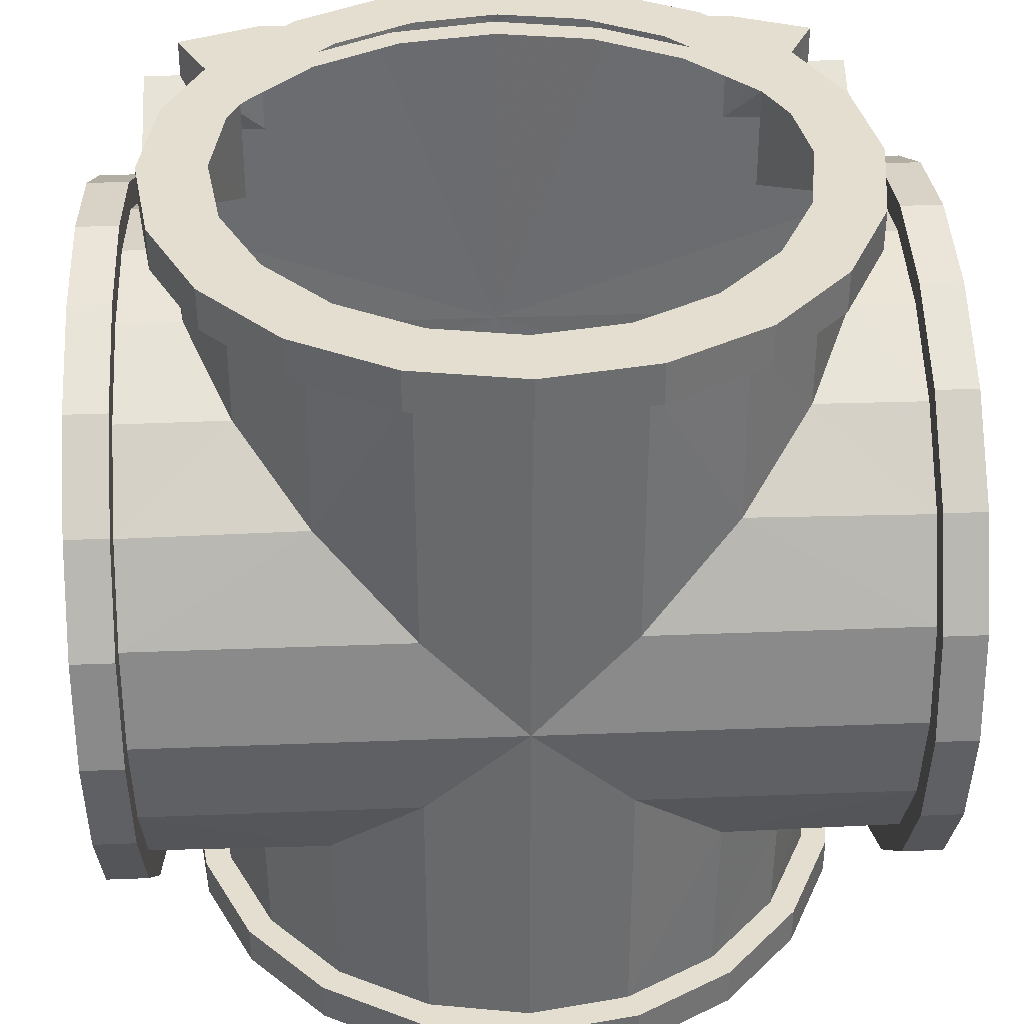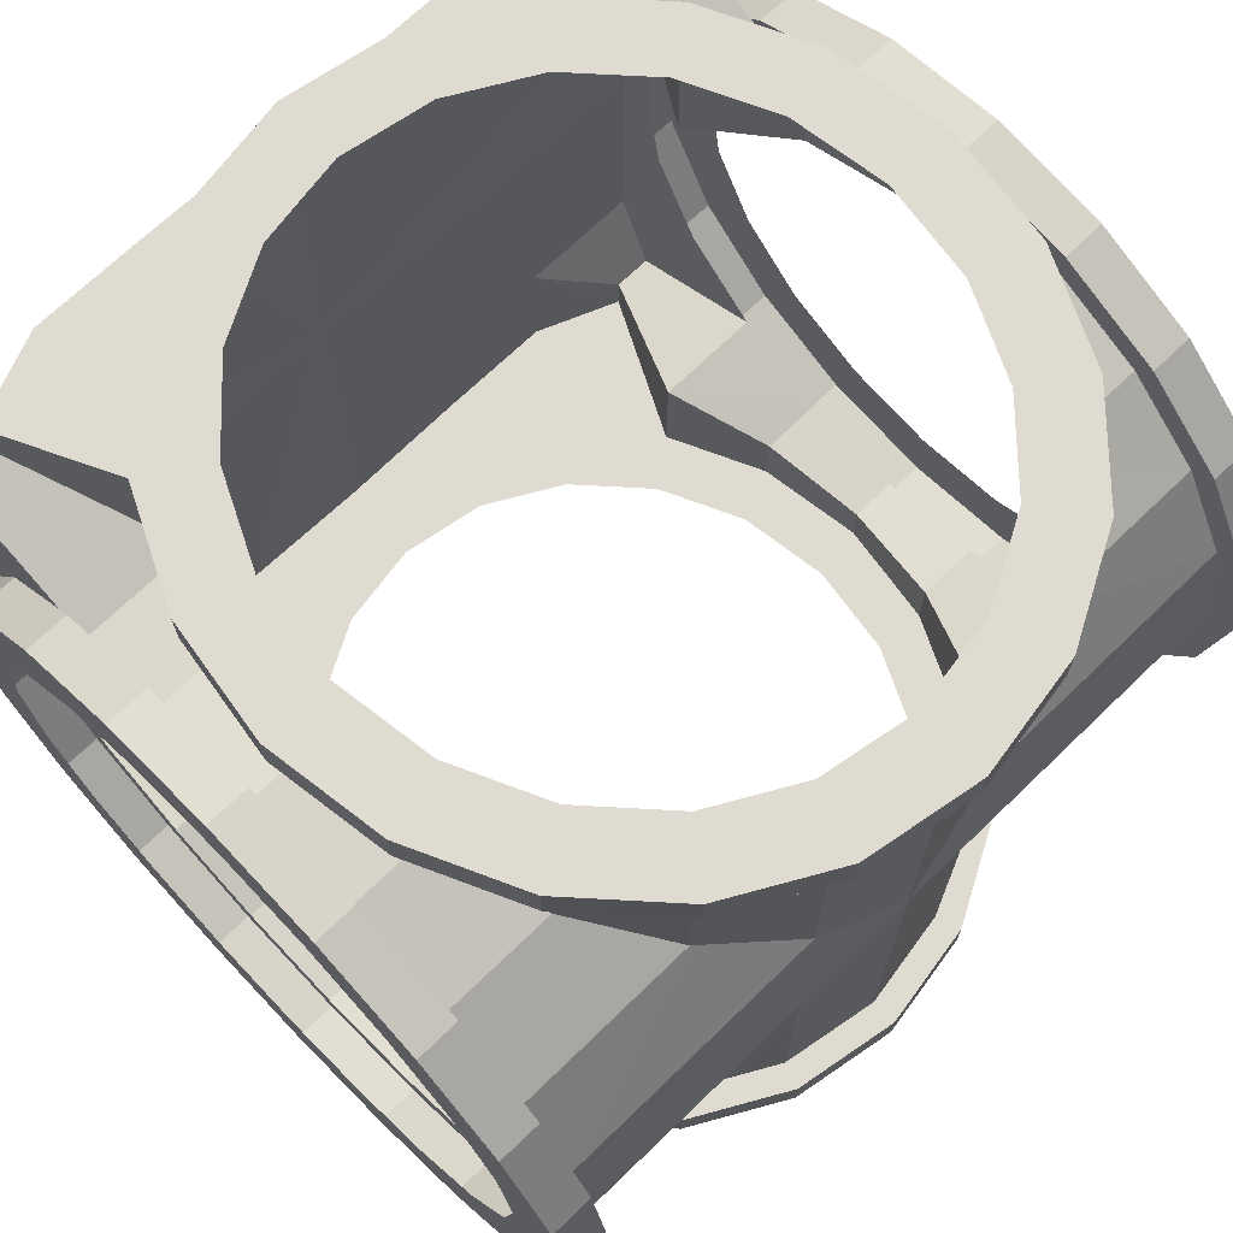
<metadata>
{"format":"obj","ext":"obj","renderer":"f3d","projection":"perspective","resolution":1024,"background":"white","views":[{"elev":36.5,"azim":177.1,"up":"+Z"},{"elev":70.0,"azim":136.0,"up":"+Z"}]}
</metadata>
<code>
v -2 0.1819 -0
v -2 0.2545 0.4249
v -2 0.4652 0.8083
v -2 0.7933 1.113
v -2 1.207 1.308
v -2 1.665 1.375
v -2 2.123 1.308
v -2 2.537 1.113
v -2 2.865 0.8083
v -2 3.075 0.4249
v -2 3.148 -0
v -2 -0.01275 -0
v -2 0.07063 0.4891
v -2 0.3115 0.9283
v -2 0.6839 1.274
v -2 1.15 1.495
v -2 1.665 1.571
v -2 2.18 1.495
v -2 2.646 1.274
v -2 3.019 0.9283
v -2 3.259 0.4891
v -2 3.343 -0
v -1.799 3.343 -0
v -1.799 3.259 0.4891
v -1.799 3.019 0.9283
v -1.799 2.646 1.274
v -1.799 2.18 1.495
v -1.799 1.665 1.571
v -1.799 1.15 1.495
v -1.799 0.6839 1.274
v -1.799 0.3115 0.9283
v -1.799 0.07063 0.4891
v -1.799 -0.01275 -0
v -1.799 3.474 -0
v -2 3.474 -0
v -1.799 3.384 0.5325
v -2 3.384 0.5325
v -1.799 3.123 1.009
v -2 3.123 1.009
v -1.799 2.72 1.383
v -2 2.72 1.383
v -1.799 2.218 1.621
v -2 2.218 1.621
v -1.799 1.665 1.703
v -2 1.665 1.703
v -1.799 1.112 1.621
v -2 1.112 1.621
v -1.799 0.6099 1.383
v -2 0.6099 1.383
v -1.799 0.2075 1.009
v -2 0.2075 1.009
v -1.799 -0.05375 0.5325
v -2 -0.05375 0.5325
v -1.799 -0.1536 -0
v -2 -0.1444 -0
v -1.799 0.000576 1.611
v -1.799 -0.1621 1.208
v -1.799 -0.1626 0.6385
v 0 -0.1627 0
v -0.6401 -0.1626 0.6401
v -1.211 -0.1621 1.211
v -1.614 0.000576 1.614
v -1.278 0.6839 1.278
v -1.499 1.15 1.499
v -1.573 1.665 1.573
v -1.499 2.18 1.499
v -1.278 2.646 1.278
v -0.9402 3.019 0.9402
v -0.4883 3.259 0.4883
v -0 3.343 0
v -2 0.2545 -0.4249
v -2 0.07063 -0.4891
v -2 0.4652 -0.8083
v -2 0.3115 -0.9283
v -2 0.7933 -1.113
v -2 0.6839 -1.274
v -2 1.207 -1.308
v -2 1.15 -1.495
v -2 1.665 -1.375
v -2 1.665 -1.571
v -2 2.123 -1.308
v -2 2.18 -1.495
v -2 2.537 -1.113
v -2 2.646 -1.274
v -2 2.865 -0.8083
v -2 3.019 -0.9283
v -2 3.075 -0.4249
v -2 3.259 -0.4891
v -1.799 3.384 -0.5325
v -2 3.384 -0.5325
v -1.799 3.123 -1.009
v -2 3.123 -1.009
v -1.799 2.72 -1.383
v -2 2.72 -1.383
v -1.799 2.218 -1.621
v -2 2.218 -1.621
v -1.799 1.665 -1.703
v -2 1.665 -1.703
v -1.799 1.112 -1.621
v -2 1.112 -1.621
v -1.799 0.6099 -1.383
v -2 0.6099 -1.383
v -1.799 0.2075 -1.009
v -2 0.2075 -1.009
v -1.799 -0.05375 -0.5325
v -2 -0.05375 -0.5325
v -0.4883 3.259 -0.4883
v -1.799 3.259 -0.4891
v -0.9402 3.019 -0.9402
v -1.799 3.019 -0.9283
v -1.278 2.646 -1.278
v -1.799 2.646 -1.274
v -1.499 2.18 -1.499
v -1.799 2.18 -1.495
v -1.573 1.665 -1.573
v -1.799 1.665 -1.571
v -1.499 1.15 -1.499
v -1.799 1.15 -1.495
v -1.278 0.6839 -1.278
v -1.799 0.6839 -1.274
v -1.211 -0.1621 -1.211
v -1.614 0.000576 -1.614
v -1.799 0.000576 -1.611
v -1.799 -0.1621 -1.208
v -0.6401 -0.1626 -0.6401
v -1.799 -0.1626 -0.6385
v -1.799 0.3115 -0.9283
v -1.799 0.07063 -0.4891
v -0 0.1819 2
v 0.4249 0.2545 2
v 0.8083 0.4652 2
v 1.113 0.7933 2
v 1.308 1.207 2
v 1.375 1.665 2
v 1.308 2.123 2
v 1.113 2.537 2
v 0.8083 2.865 2
v 0.4249 3.075 2
v -0 3.148 2
v -0 -0.01275 2
v 0.4891 0.07063 2
v 0.9283 0.3115 2
v 1.274 0.6839 2
v 1.495 1.15 2
v 1.571 1.665 2
v 1.495 2.18 2
v 1.274 2.646 2
v 0.9283 3.019 2
v 0.4891 3.259 2
v -0 3.343 2
v -0 3.343 1.799
v 0.4891 3.259 1.799
v 0.9283 3.019 1.799
v 1.274 2.646 1.799
v 1.495 2.18 1.799
v 1.571 1.665 1.799
v 1.495 1.15 1.799
v 1.274 0.6839 1.799
v 0.9283 0.3115 1.799
v 0.4891 0.07063 1.799
v -0 -0.01275 1.799
v -0 3.474 1.799
v -0 3.474 2
v 0.5325 3.384 1.799
v 0.5325 3.384 2
v 1.009 3.123 1.799
v 1.009 3.123 2
v 1.383 2.72 1.799
v 1.383 2.72 2
v 1.621 2.218 1.799
v 1.621 2.218 2
v 1.703 1.665 1.799
v 1.703 1.665 2
v 1.621 1.112 1.799
v 1.621 1.112 2
v 1.383 0.6099 1.799
v 1.383 0.6099 2
v 1.009 0.2075 1.799
v 1.009 0.2075 2
v 0.5325 -0.05375 1.799
v 0.5325 -0.05375 2
v -0 -0.1536 1.799
v -0 -0.1444 2
v 1.611 0.000576 1.799
v 1.208 -0.1621 1.799
v 0.6385 -0.1626 1.799
v 0.6401 -0.1626 0.6401
v 1.211 -0.1621 1.211
v 1.614 0.000576 1.614
v 1.278 0.6839 1.278
v 1.499 1.15 1.499
v 1.573 1.665 1.573
v 1.499 2.18 1.499
v 1.278 2.646 1.278
v 0.9402 3.019 0.9402
v 0.4883 3.259 0.4883
v -0.4249 0.2545 2
v -0.4891 0.07063 2
v -0.8083 0.4652 2
v -0.9283 0.3115 2
v -1.113 0.7933 2
v -1.274 0.6839 2
v -1.308 1.207 2
v -1.495 1.15 2
v -1.375 1.665 2
v -1.571 1.665 2
v -1.308 2.123 2
v -1.495 2.18 2
v -1.113 2.537 2
v -1.274 2.646 2
v -0.8083 2.865 2
v -0.9283 3.019 2
v -0.4249 3.075 2
v -0.4891 3.259 2
v -0.5325 3.384 1.799
v -0.5325 3.384 2
v -1.009 3.123 1.799
v -1.009 3.123 2
v -1.383 2.72 1.799
v -1.383 2.72 2
v -1.621 2.218 1.799
v -1.621 2.218 2
v -1.703 1.665 1.799
v -1.703 1.665 2
v -1.621 1.112 1.799
v -1.621 1.112 2
v -1.383 0.6099 1.799
v -1.383 0.6099 2
v -1.009 0.2075 1.799
v -1.009 0.2075 2
v -0.5325 -0.05375 1.799
v -0.5325 -0.05375 2
v -0.4891 3.259 1.799
v -0.9283 3.019 1.799
v -1.274 2.646 1.799
v -1.495 2.18 1.799
v -1.571 1.665 1.799
v -1.495 1.15 1.799
v -1.274 0.6839 1.799
v -1.611 0.000576 1.799
v -1.208 -0.1621 1.799
v -0.6385 -0.1626 1.799
v -0.9283 0.3115 1.799
v -0.4891 0.07063 1.799
v 2 0.1819 0
v 2 0.2545 -0.4249
v 2 0.4652 -0.8083
v 2 0.7933 -1.113
v 2 1.207 -1.308
v 2 1.665 -1.375
v 2 2.123 -1.308
v 2 2.537 -1.113
v 2 2.865 -0.8083
v 2 3.075 -0.4249
v 2 3.148 0
v 2 -0.01275 0
v 2 0.07063 -0.4891
v 2 0.3115 -0.9283
v 2 0.6839 -1.274
v 2 1.15 -1.495
v 2 1.665 -1.571
v 2 2.18 -1.495
v 2 2.646 -1.274
v 2 3.019 -0.9283
v 2 3.259 -0.4891
v 2 3.343 0
v 1.799 3.343 0
v 1.799 3.259 -0.4891
v 1.799 3.019 -0.9283
v 1.799 2.646 -1.274
v 1.799 2.18 -1.495
v 1.799 1.665 -1.571
v 1.799 1.15 -1.495
v 1.799 0.6839 -1.274
v 1.799 0.3115 -0.9283
v 1.799 0.07063 -0.4891
v 1.799 -0.01275 0
v 1.799 3.474 0
v 2 3.474 0
v 1.799 3.384 -0.5325
v 2 3.384 -0.5325
v 1.799 3.123 -1.009
v 2 3.123 -1.009
v 1.799 2.72 -1.383
v 2 2.72 -1.383
v 1.799 2.218 -1.621
v 2 2.218 -1.621
v 1.799 1.665 -1.703
v 2 1.665 -1.703
v 1.799 1.112 -1.621
v 2 1.112 -1.621
v 1.799 0.6099 -1.383
v 2 0.6099 -1.383
v 1.799 0.2075 -1.009
v 2 0.2075 -1.009
v 1.799 -0.05375 -0.5325
v 2 -0.05375 -0.5325
v 1.799 -0.1536 0
v 2 -0.1444 0
v 1.799 0.000576 -1.611
v 1.799 -0.1621 -1.208
v 1.799 -0.1626 -0.6385
v 0.6401 -0.1626 -0.6401
v 1.211 -0.1621 -1.211
v 1.614 0.000576 -1.614
v 1.278 0.6839 -1.278
v 1.499 1.15 -1.499
v 1.573 1.665 -1.573
v 1.499 2.18 -1.499
v 1.278 2.646 -1.278
v 0.9402 3.019 -0.9402
v 0.4883 3.259 -0.4883
v 2 0.2545 0.4249
v 2 0.07063 0.4891
v 2 0.4652 0.8083
v 2 0.3115 0.9283
v 2 0.7933 1.113
v 2 0.6839 1.274
v 2 1.207 1.308
v 2 1.15 1.495
v 2 1.665 1.375
v 2 1.665 1.571
v 2 2.123 1.308
v 2 2.18 1.495
v 2 2.537 1.113
v 2 2.646 1.274
v 2 2.865 0.8083
v 2 3.019 0.9283
v 2 3.075 0.4249
v 2 3.259 0.4891
v 1.799 3.384 0.5325
v 2 3.384 0.5325
v 1.799 3.123 1.009
v 2 3.123 1.009
v 1.799 2.72 1.383
v 2 2.72 1.383
v 1.799 2.218 1.621
v 2 2.218 1.621
v 1.799 1.665 1.703
v 2 1.665 1.703
v 1.799 1.112 1.621
v 2 1.112 1.621
v 1.799 0.6099 1.383
v 2 0.6099 1.383
v 1.799 0.2075 1.009
v 2 0.2075 1.009
v 1.799 -0.05375 0.5325
v 2 -0.05375 0.5325
v 1.799 3.259 0.4891
v 1.799 3.019 0.9283
v 1.799 2.646 1.274
v 1.799 2.18 1.495
v 1.799 1.665 1.571
v 1.799 1.15 1.495
v 1.799 0.6839 1.274
v 1.799 0.000576 1.611
v 1.799 -0.1621 1.208
v 1.799 -0.1626 0.6385
v 1.799 0.3115 0.9283
v 1.799 0.07063 0.4891
v 0 0.1819 -2
v -0.4249 0.2545 -2
v -0.8083 0.4652 -2
v -1.113 0.7933 -2
v -1.308 1.207 -2
v -1.375 1.665 -2
v -1.308 2.123 -2
v -1.113 2.537 -2
v -0.8083 2.865 -2
v -0.4249 3.075 -2
v 0 3.148 -2
v 0 -0.01275 -2
v -0.4891 0.07063 -2
v -0.9283 0.3115 -2
v -1.274 0.6839 -2
v -1.495 1.15 -2
v -1.571 1.665 -2
v -1.495 2.18 -2
v -1.274 2.646 -2
v -0.9283 3.019 -2
v -0.4891 3.259 -2
v 0 3.343 -2
v 0 3.343 -1.799
v -0.4891 3.259 -1.799
v -0.9283 3.019 -1.799
v -1.274 2.646 -1.799
v -1.495 2.18 -1.799
v -1.571 1.665 -1.799
v -1.495 1.15 -1.799
v -1.274 0.6839 -1.799
v -0.9283 0.3115 -1.799
v -0.4891 0.07063 -1.799
v 0 -0.01275 -1.799
v 0 3.474 -1.799
v 0 3.474 -2
v -0.5325 3.384 -1.799
v -0.5325 3.384 -2
v -1.009 3.123 -1.799
v -1.009 3.123 -2
v -1.383 2.72 -1.799
v -1.383 2.72 -2
v -1.621 2.218 -1.799
v -1.621 2.218 -2
v -1.703 1.665 -1.799
v -1.703 1.665 -2
v -1.621 1.112 -1.799
v -1.621 1.112 -2
v -1.383 0.6099 -1.799
v -1.383 0.6099 -2
v -1.009 0.2075 -1.799
v -1.009 0.2075 -2
v -0.5325 -0.05375 -1.799
v -0.5325 -0.05375 -2
v 0 -0.1536 -1.799
v 0 -0.1444 -2
v -1.611 0.000576 -1.799
v -1.208 -0.1621 -1.799
v -0.6385 -0.1626 -1.799
v 0.4249 0.2545 -2
v 0.4891 0.07063 -2
v 0.8083 0.4652 -2
v 0.9283 0.3115 -2
v 1.113 0.7933 -2
v 1.274 0.6839 -2
v 1.308 1.207 -2
v 1.495 1.15 -2
v 1.375 1.665 -2
v 1.571 1.665 -2
v 1.308 2.123 -2
v 1.495 2.18 -2
v 1.113 2.537 -2
v 1.274 2.646 -2
v 0.8083 2.865 -2
v 0.9283 3.019 -2
v 0.4249 3.075 -2
v 0.4891 3.259 -2
v 0.5325 3.384 -1.799
v 0.5325 3.384 -2
v 1.009 3.123 -1.799
v 1.009 3.123 -2
v 1.383 2.72 -1.799
v 1.383 2.72 -2
v 1.621 2.218 -1.799
v 1.621 2.218 -2
v 1.703 1.665 -1.799
v 1.703 1.665 -2
v 1.621 1.112 -1.799
v 1.621 1.112 -2
v 1.383 0.6099 -1.799
v 1.383 0.6099 -2
v 1.009 0.2075 -1.799
v 1.009 0.2075 -2
v 0.5325 -0.05375 -1.799
v 0.5325 -0.05375 -2
v 0.4891 3.259 -1.799
v 0.9283 3.019 -1.799
v 1.274 2.646 -1.799
v 1.495 2.18 -1.799
v 1.571 1.665 -1.799
v 1.495 1.15 -1.799
v 1.274 0.6839 -1.799
v 1.611 0.000576 -1.799
v 1.208 -0.1621 -1.799
v 0.6385 -0.1626 -1.799
v 0.9283 0.3115 -1.799
v 0.4891 0.07063 -1.799
f 2 1 12 13
f 3 2 13 14
f 4 3 14 15
f 5 4 15 16
f 6 5 16 17
f 7 6 17 18
f 8 7 18 19
f 9 8 19 20
f 10 9 20 21
f 11 10 21 22
f 36 34 35 37
f 38 36 37 39
f 40 38 39 41
f 42 40 41 43
f 44 42 43 45
f 46 44 45 47
f 48 46 47 49
f 50 48 49 51
f 52 50 51 53
f 54 52 53 55
f 69 70 23 24
f 68 69 24 25
f 67 68 25 26
f 66 67 26 27
f 65 66 27 28
f 64 65 28 29
f 63 64 29 30
f 61 62 56 57
f 60 61 57 58
f 59 60 58 54
f 24 23 34 36
f 22 21 37 35
f 25 24 36 38
f 21 20 39 37
f 26 25 38 40
f 20 19 41 39
f 27 26 40 42
f 19 18 43 41
f 28 27 42 44
f 18 17 45 43
f 29 28 44 46
f 17 16 47 45
f 30 29 46 48
f 16 15 49 47
f 31 30 48 50
f 15 14 51 49
f 32 31 50 52
f 14 13 53 51
f 33 32 52 54
f 13 12 55 53
f 63 30 56 62
f 30 31 57 56
f 31 32 58 57
f 32 33 54 58
f 71 72 12 1
f 73 74 72 71
f 75 76 74 73
f 77 78 76 75
f 79 80 78 77
f 81 82 80 79
f 83 84 82 81
f 85 86 84 83
f 87 88 86 85
f 11 22 88 87
f 89 90 35 34
f 91 92 90 89
f 93 94 92 91
f 95 96 94 93
f 97 98 96 95
f 99 100 98 97
f 101 102 100 99
f 103 104 102 101
f 105 106 104 103
f 54 55 106 105
f 107 108 23 70
f 109 110 108 107
f 111 112 110 109
f 113 114 112 111
f 115 116 114 113
f 117 118 116 115
f 119 120 118 117
f 121 124 123 122
f 125 126 124 121
f 59 54 126 125
f 108 89 34 23
f 22 35 90 88
f 110 91 89 108
f 88 90 92 86
f 112 93 91 110
f 86 92 94 84
f 114 95 93 112
f 84 94 96 82
f 116 97 95 114
f 82 96 98 80
f 118 99 97 116
f 80 98 100 78
f 120 101 99 118
f 78 100 102 76
f 127 103 101 120
f 76 102 104 74
f 128 105 103 127
f 74 104 106 72
f 33 54 105 128
f 72 106 55 12
f 119 122 123 120
f 120 123 124 127
f 127 124 126 128
f 128 126 54 33
f 130 129 140 141
f 131 130 141 142
f 132 131 142 143
f 133 132 143 144
f 134 133 144 145
f 135 134 145 146
f 136 135 146 147
f 137 136 147 148
f 138 137 148 149
f 139 138 149 150
f 164 162 163 165
f 166 164 165 167
f 168 166 167 169
f 170 168 169 171
f 172 170 171 173
f 174 172 173 175
f 176 174 175 177
f 178 176 177 179
f 180 178 179 181
f 182 180 181 183
f 196 70 151 152
f 195 196 152 153
f 194 195 153 154
f 193 194 154 155
f 192 193 155 156
f 191 192 156 157
f 190 191 157 158
f 188 189 184 185
f 187 188 185 186
f 59 187 186 182
f 152 151 162 164
f 150 149 165 163
f 153 152 164 166
f 149 148 167 165
f 154 153 166 168
f 148 147 169 167
f 155 154 168 170
f 147 146 171 169
f 156 155 170 172
f 146 145 173 171
f 157 156 172 174
f 145 144 175 173
f 158 157 174 176
f 144 143 177 175
f 159 158 176 178
f 143 142 179 177
f 160 159 178 180
f 142 141 181 179
f 161 160 180 182
f 141 140 183 181
f 190 158 184 189
f 158 159 185 184
f 159 160 186 185
f 160 161 182 186
f 197 198 140 129
f 199 200 198 197
f 201 202 200 199
f 203 204 202 201
f 205 206 204 203
f 207 208 206 205
f 209 210 208 207
f 211 212 210 209
f 213 214 212 211
f 139 150 214 213
f 215 216 163 162
f 217 218 216 215
f 219 220 218 217
f 221 222 220 219
f 223 224 222 221
f 225 226 224 223
f 227 228 226 225
f 229 230 228 227
f 231 232 230 229
f 182 183 232 231
f 69 233 151 70
f 68 234 233 69
f 67 235 234 68
f 66 236 235 67
f 65 237 236 66
f 64 238 237 65
f 63 239 238 64
f 61 241 240 62
f 60 242 241 61
f 59 182 242 60
f 233 215 162 151
f 150 163 216 214
f 234 217 215 233
f 214 216 218 212
f 235 219 217 234
f 212 218 220 210
f 236 221 219 235
f 210 220 222 208
f 237 223 221 236
f 208 222 224 206
f 238 225 223 237
f 206 224 226 204
f 239 227 225 238
f 204 226 228 202
f 243 229 227 239
f 202 228 230 200
f 244 231 229 243
f 200 230 232 198
f 161 182 231 244
f 198 232 183 140
f 63 62 240 239
f 239 240 241 243
f 243 241 242 244
f 244 242 182 161
f 246 245 256 257
f 247 246 257 258
f 248 247 258 259
f 249 248 259 260
f 250 249 260 261
f 251 250 261 262
f 252 251 262 263
f 253 252 263 264
f 254 253 264 265
f 255 254 265 266
f 280 278 279 281
f 282 280 281 283
f 284 282 283 285
f 286 284 285 287
f 288 286 287 289
f 290 288 289 291
f 292 290 291 293
f 294 292 293 295
f 296 294 295 297
f 298 296 297 299
f 312 70 267 268
f 311 312 268 269
f 310 311 269 270
f 309 310 270 271
f 308 309 271 272
f 307 308 272 273
f 306 307 273 274
f 304 305 300 301
f 303 304 301 302
f 59 303 302 298
f 268 267 278 280
f 266 265 281 279
f 269 268 280 282
f 265 264 283 281
f 270 269 282 284
f 264 263 285 283
f 271 270 284 286
f 263 262 287 285
f 272 271 286 288
f 262 261 289 287
f 273 272 288 290
f 261 260 291 289
f 274 273 290 292
f 260 259 293 291
f 275 274 292 294
f 259 258 295 293
f 276 275 294 296
f 258 257 297 295
f 277 276 296 298
f 257 256 299 297
f 306 274 300 305
f 274 275 301 300
f 275 276 302 301
f 276 277 298 302
f 313 314 256 245
f 315 316 314 313
f 317 318 316 315
f 319 320 318 317
f 321 322 320 319
f 323 324 322 321
f 325 326 324 323
f 327 328 326 325
f 329 330 328 327
f 255 266 330 329
f 331 332 279 278
f 333 334 332 331
f 335 336 334 333
f 337 338 336 335
f 339 340 338 337
f 341 342 340 339
f 343 344 342 341
f 345 346 344 343
f 347 348 346 345
f 298 299 348 347
f 196 349 267 70
f 195 350 349 196
f 194 351 350 195
f 193 352 351 194
f 192 353 352 193
f 191 354 353 192
f 190 355 354 191
f 188 357 356 189
f 187 358 357 188
f 59 298 358 187
f 349 331 278 267
f 266 279 332 330
f 350 333 331 349
f 330 332 334 328
f 351 335 333 350
f 328 334 336 326
f 352 337 335 351
f 326 336 338 324
f 353 339 337 352
f 324 338 340 322
f 354 341 339 353
f 322 340 342 320
f 355 343 341 354
f 320 342 344 318
f 359 345 343 355
f 318 344 346 316
f 360 347 345 359
f 316 346 348 314
f 277 298 347 360
f 314 348 299 256
f 190 189 356 355
f 355 356 357 359
f 359 357 358 360
f 360 358 298 277
f 362 361 372 373
f 363 362 373 374
f 364 363 374 375
f 365 364 375 376
f 366 365 376 377
f 367 366 377 378
f 368 367 378 379
f 369 368 379 380
f 370 369 380 381
f 371 370 381 382
f 396 394 395 397
f 398 396 397 399
f 400 398 399 401
f 402 400 401 403
f 404 402 403 405
f 406 404 405 407
f 408 406 407 409
f 410 408 409 411
f 412 410 411 413
f 414 412 413 415
f 107 70 383 384
f 109 107 384 385
f 111 109 385 386
f 113 111 386 387
f 115 113 387 388
f 117 115 388 389
f 119 117 389 390
f 121 122 416 417
f 125 121 417 418
f 59 125 418 414
f 384 383 394 396
f 382 381 397 395
f 385 384 396 398
f 381 380 399 397
f 386 385 398 400
f 380 379 401 399
f 387 386 400 402
f 379 378 403 401
f 388 387 402 404
f 378 377 405 403
f 389 388 404 406
f 377 376 407 405
f 390 389 406 408
f 376 375 409 407
f 391 390 408 410
f 375 374 411 409
f 392 391 410 412
f 374 373 413 411
f 393 392 412 414
f 373 372 415 413
f 119 390 416 122
f 390 391 417 416
f 391 392 418 417
f 392 393 414 418
f 419 420 372 361
f 421 422 420 419
f 423 424 422 421
f 425 426 424 423
f 427 428 426 425
f 429 430 428 427
f 431 432 430 429
f 433 434 432 431
f 435 436 434 433
f 371 382 436 435
f 437 438 395 394
f 439 440 438 437
f 441 442 440 439
f 443 444 442 441
f 445 446 444 443
f 447 448 446 445
f 449 450 448 447
f 451 452 450 449
f 453 454 452 451
f 414 415 454 453
f 312 455 383 70
f 311 456 455 312
f 310 457 456 311
f 309 458 457 310
f 308 459 458 309
f 307 460 459 308
f 306 461 460 307
f 304 463 462 305
f 303 464 463 304
f 59 414 464 303
f 455 437 394 383
f 382 395 438 436
f 456 439 437 455
f 436 438 440 434
f 457 441 439 456
f 434 440 442 432
f 458 443 441 457
f 432 442 444 430
f 459 445 443 458
f 430 444 446 428
f 460 447 445 459
f 428 446 448 426
f 461 449 447 460
f 426 448 450 424
f 465 451 449 461
f 424 450 452 422
f 466 453 451 465
f 422 452 454 420
f 393 414 453 466
f 420 454 415 372
f 306 305 462 461
f 461 462 463 465
f 465 463 464 466
f 466 464 414 393

</code>
